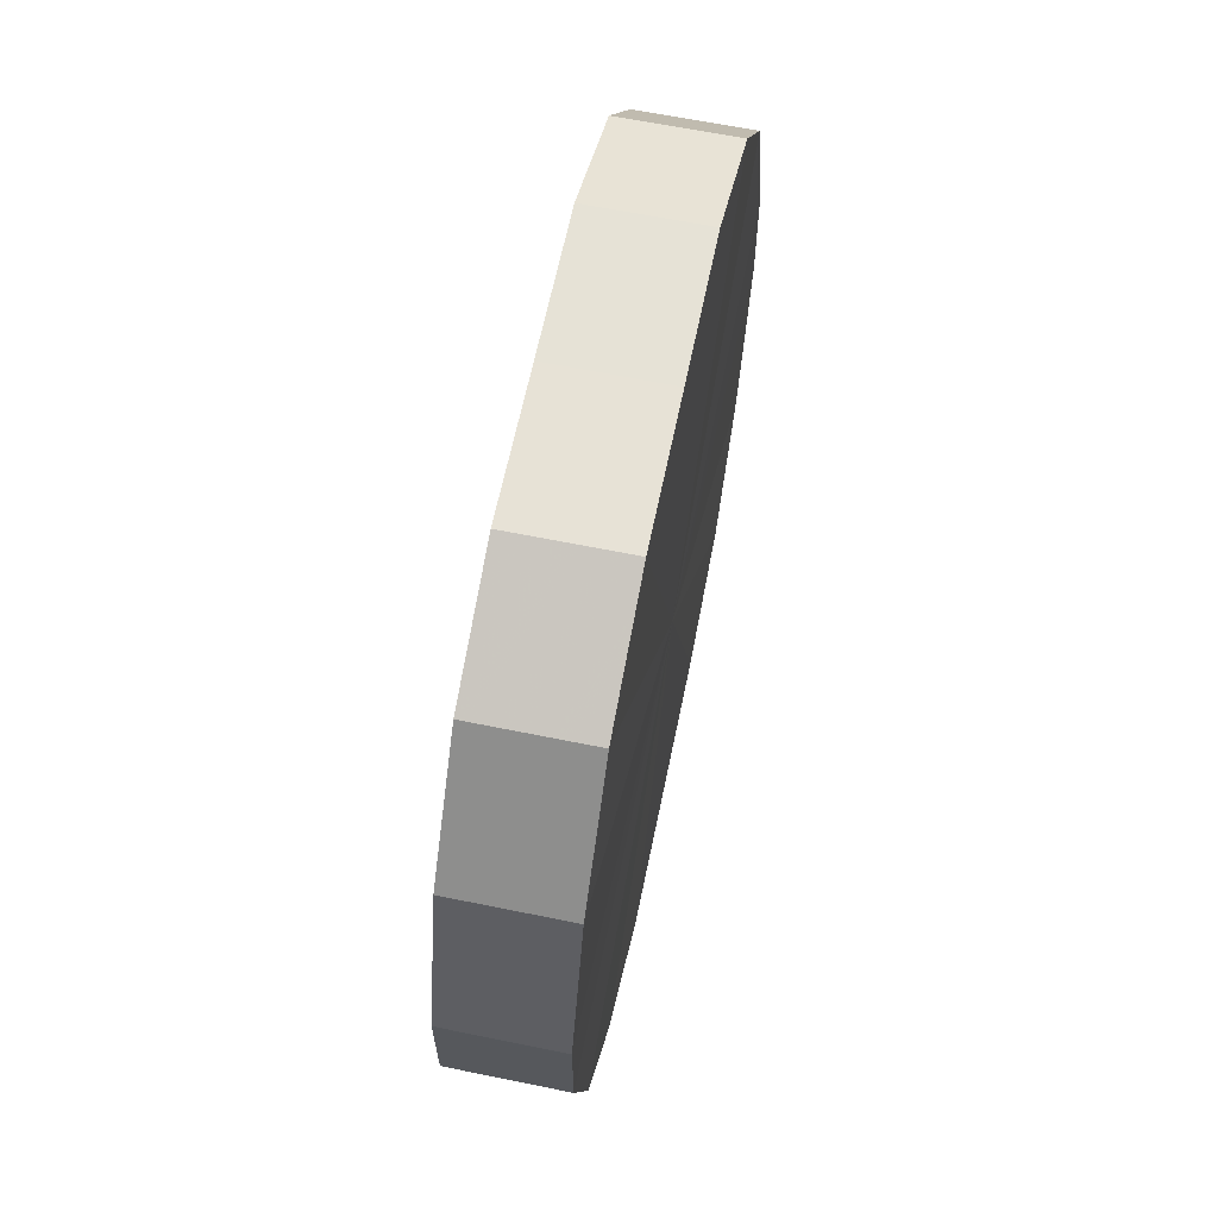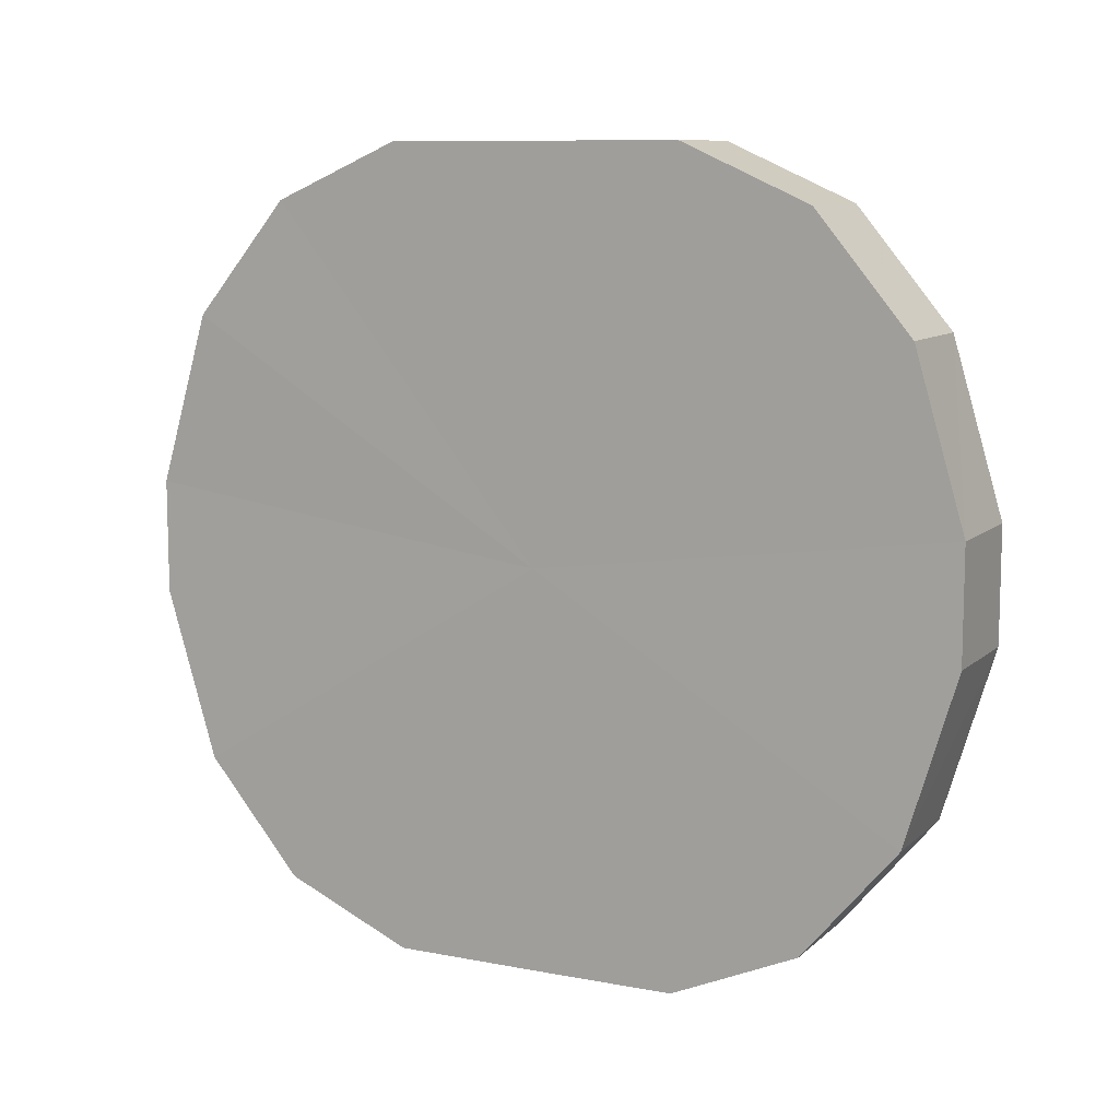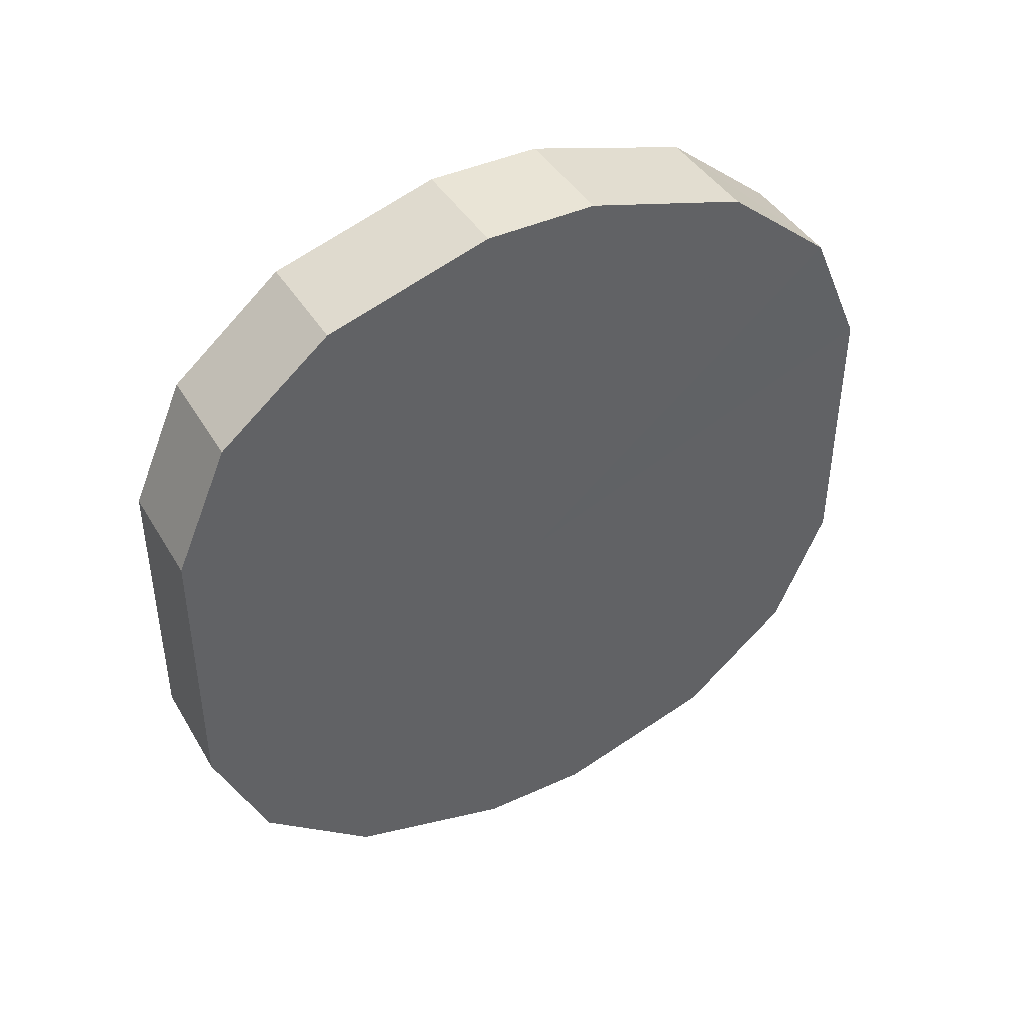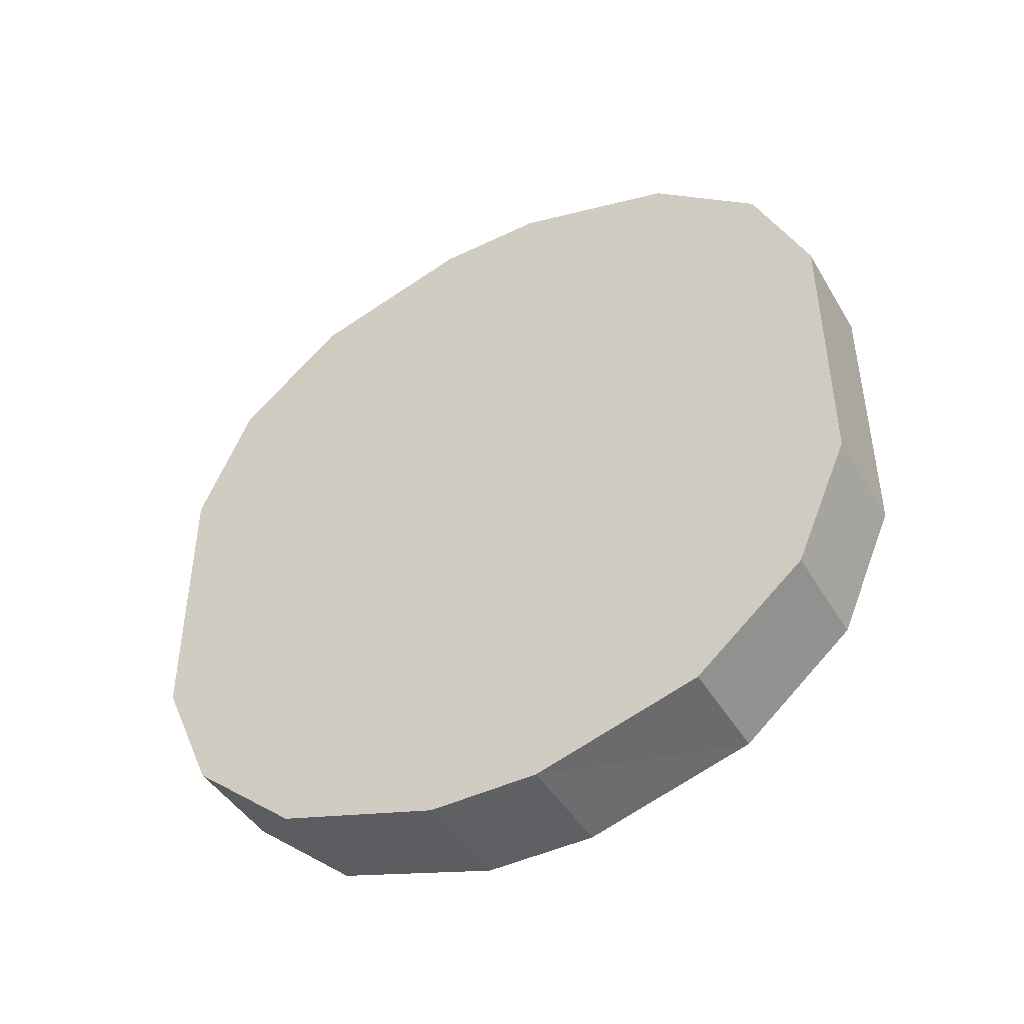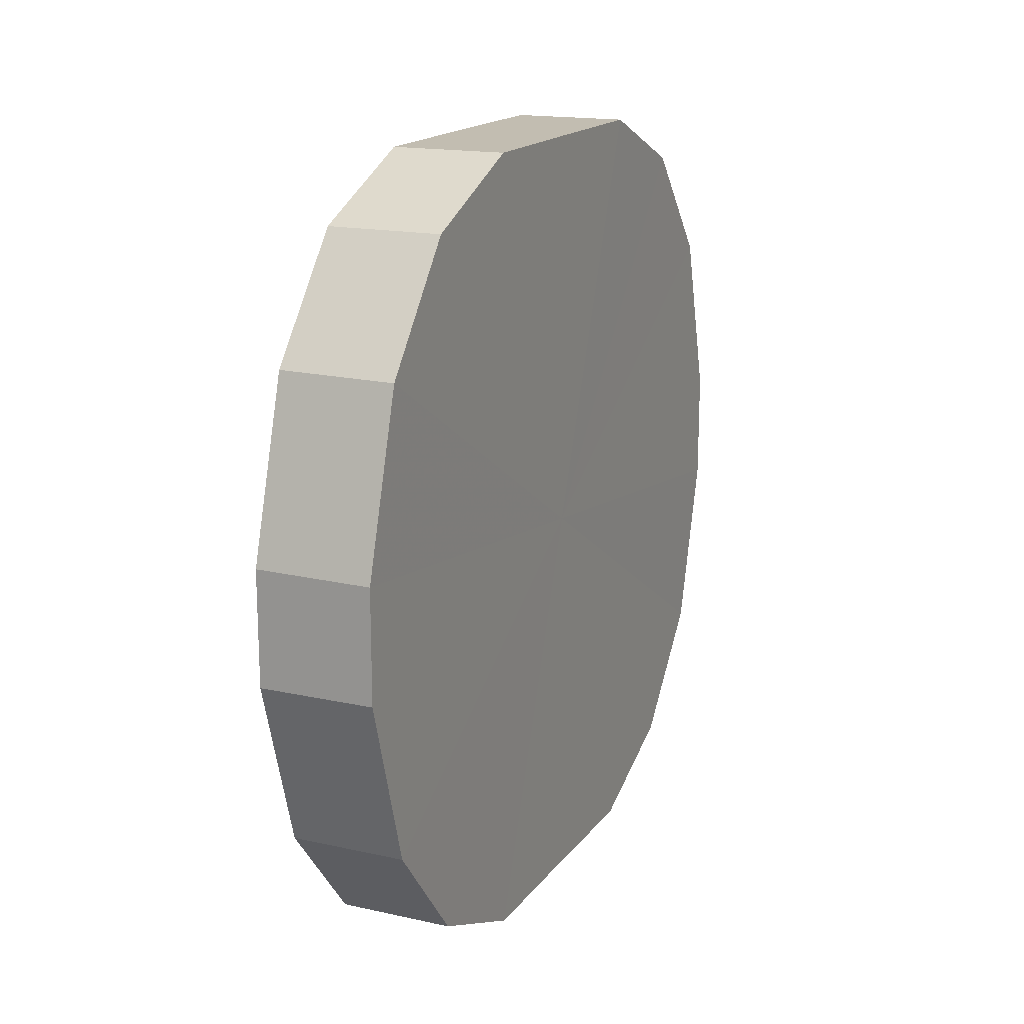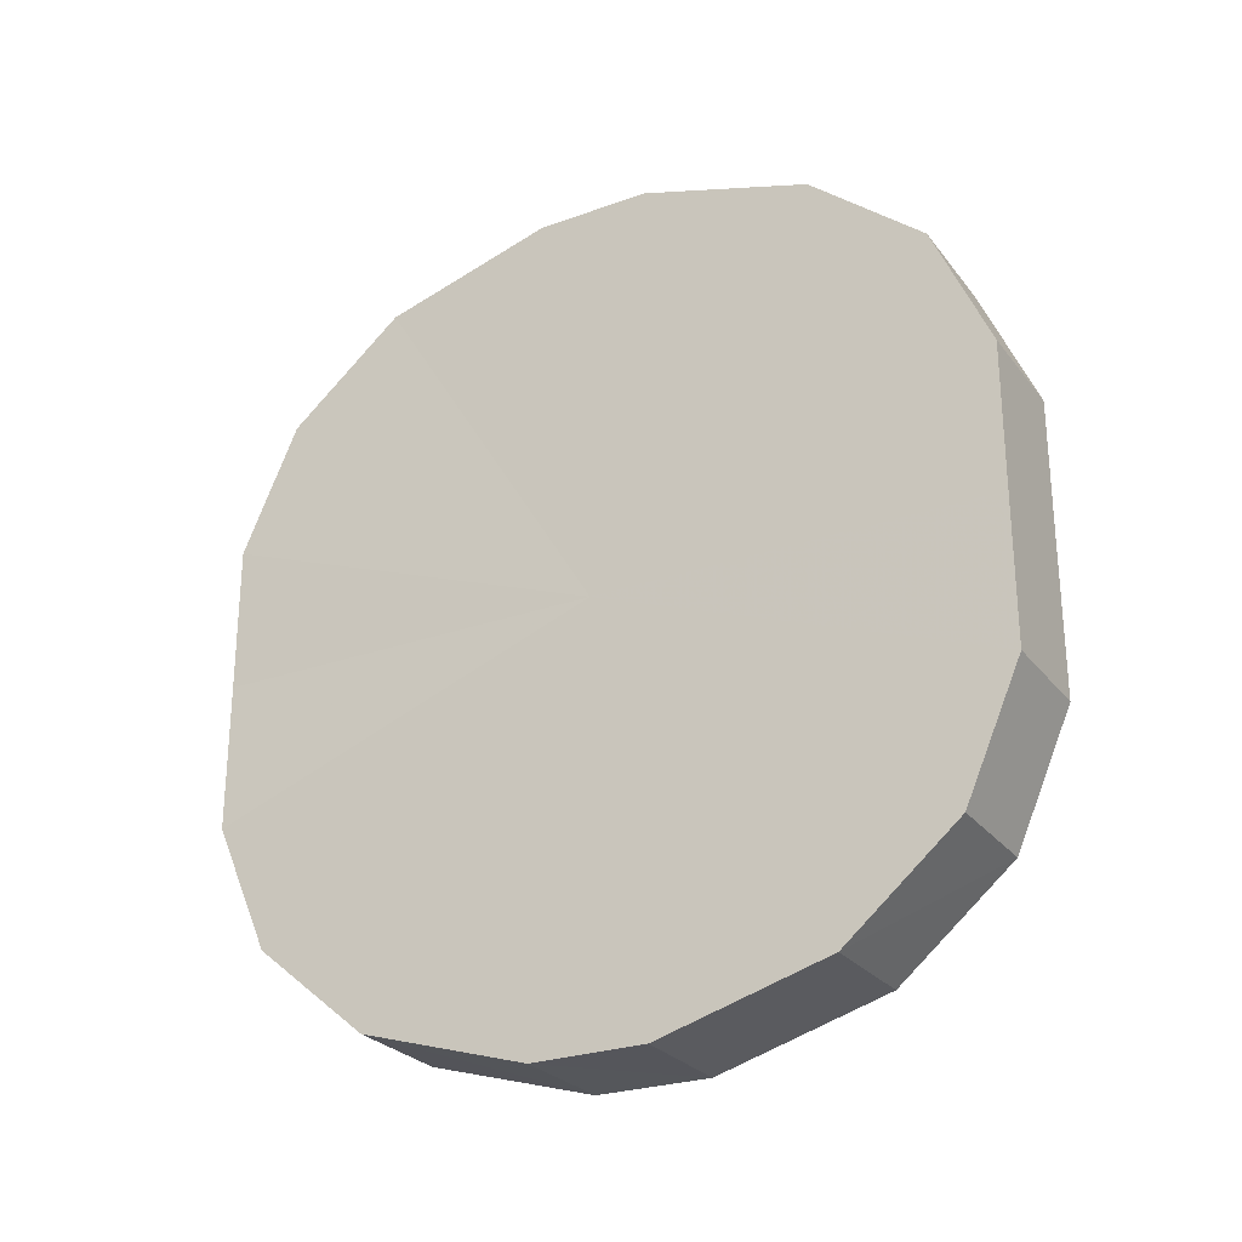
<metadata>
{"format":"obj","ext":"obj","renderer":"f3d","projection":"perspective","resolution":1024,"background":"white","views":[{"elev":63.8,"azim":-168.3,"up":"+Y"},{"elev":10.0,"azim":116.6,"up":"+Y"},{"elev":42.6,"azim":61.1,"up":"+Z"},{"elev":-44.5,"azim":-60.9,"up":"+Z"},{"elev":17.2,"azim":-155.3,"up":"+Y"},{"elev":-26.3,"azim":-60.7,"up":"+Z"}]}
</metadata>
<code>
o 6750
v 2250 1885 17.03
v 2250 1885 17.06
v 2250 1885 17.03
v 2250 1885 17.08
v 2250 1885 17.06
v 2250 1885 17
v 2250 1885 17
v 2250 1885 17.1
v 2250 1885 17.08
v 2250 1885 16.98
v 2250 1885 16.98
v 2250 1885 17.1
v 2250 1885 17.1
v 2250 1885 16.97
v 2250 1885 16.97
v 2250 1885 17.1
v 2250 1885 17.1
v 2250 1885 16.96
v 2250 1885 16.96
v 2250 1885 17.1
v 2250 1885 17.1
v 2250 1885 16.96
v 2250 1885 16.96
v 2250 1885 17.08
v 2250 1885 17.1
v 2250 1885 16.97
v 2250 1885 16.97
v 2250 1885 17.06
v 2250 1885 17.08
v 2250 1885 16.98
v 2250 1885 16.98
v 2250 1885 17.03
v 2250 1885 17.06
v 2250 1885 17
v 2250 1885 17
v 2250 1885 17.03
v 2250 1885 17.03
v 2250 1885 17.06
v 2250 1885 17.06
v 2250 1885 17.08
v 2250 1885 17.08
v 2250 1885 17
v 2250 1885 17.03
v 2250 1885 16.98
v 2250 1885 17
v 2250 1885 17.1
v 2250 1885 17.1
v 2250 1885 16.97
v 2250 1885 16.98
v 2250 1885 16.96
v 2250 1885 16.97
v 2250 1885 17.1
v 2250 1885 17.1
v 2250 1885 16.96
v 2250 1885 16.96
v 2250 1885 16.97
v 2250 1885 16.96
v 2250 1885 17.1
v 2250 1885 17.1
v 2250 1885 16.98
v 2250 1885 16.97
v 2250 1885 17
v 2250 1885 16.98
v 2250 1885 17.1
v 2250 1885 17.1
v 2250 1885 17.03
v 2250 1885 17
v 2250 1885 17.06
v 2250 1885 17.03
v 2250 1885 17.08
v 2250 1885 17.08
v 2250 1885 17.06
v 2250 1885 17.03
v 2250 1885 17.06
v 2250 1885 17.03
v 2250 1885 17.08
v 2250 1885 17
v 2250 1885 17.1
v 2250 1885 16.98
v 2250 1885 17.1
v 2250 1885 16.97
v 2250 1885 17.1
v 2250 1885 16.96
v 2250 1885 17.1
v 2250 1885 16.96
v 2250 1885 17.08
v 2250 1885 16.97
v 2250 1885 17.06
v 2250 1885 16.98
v 2250 1885 17.03
v 2250 1885 17
v 2250 1885 17.03
v 2250 1885 17.03
v 2250 1885 17.06
v 2250 1885 17
v 2250 1885 17.08
v 2250 1885 16.98
v 2250 1885 17.1
v 2250 1885 16.97
v 2250 1885 17.1
v 2250 1885 16.96
v 2250 1885 17.1
v 2250 1885 16.96
v 2250 1885 17.1
v 2250 1885 16.97
v 2250 1885 17.08
v 2250 1885 16.98
v 2250 1885 17.06
v 2250 1885 17
v 2250 1885 17.03
f 1 2 3
f 2 4 5
f 6 1 7
f 4 8 9
f 10 6 11
f 8 12 13
f 14 10 15
f 12 16 17
f 18 14 19
f 16 20 21
f 22 18 23
f 20 24 25
f 26 22 27
f 24 28 29
f 30 26 31
f 28 32 33
f 34 30 35
f 32 34 36
f 37 38 39
f 39 40 41
f 42 43 37
f 44 45 42
f 41 46 47
f 48 49 44
f 50 51 48
f 47 52 53
f 54 55 50
f 56 57 54
f 53 58 59
f 60 61 56
f 62 63 60
f 59 64 65
f 66 67 62
f 68 69 66
f 65 70 71
f 71 72 68
f 73 74 75
f 73 76 74
f 73 75 77
f 73 78 76
f 73 77 79
f 73 80 78
f 73 79 81
f 73 82 80
f 73 81 83
f 73 84 82
f 73 83 85
f 73 86 84
f 73 85 87
f 73 88 86
f 73 87 89
f 73 90 88
f 73 89 91
f 73 91 90
f 92 93 94
f 92 95 93
f 92 94 96
f 92 97 95
f 92 96 98
f 92 99 97
f 92 98 100
f 92 101 99
f 92 100 102
f 92 103 101
f 92 102 104
f 92 105 103
f 92 104 106
f 92 107 105
f 92 106 108
f 92 109 107
f 92 108 110
f 92 110 109

</code>
